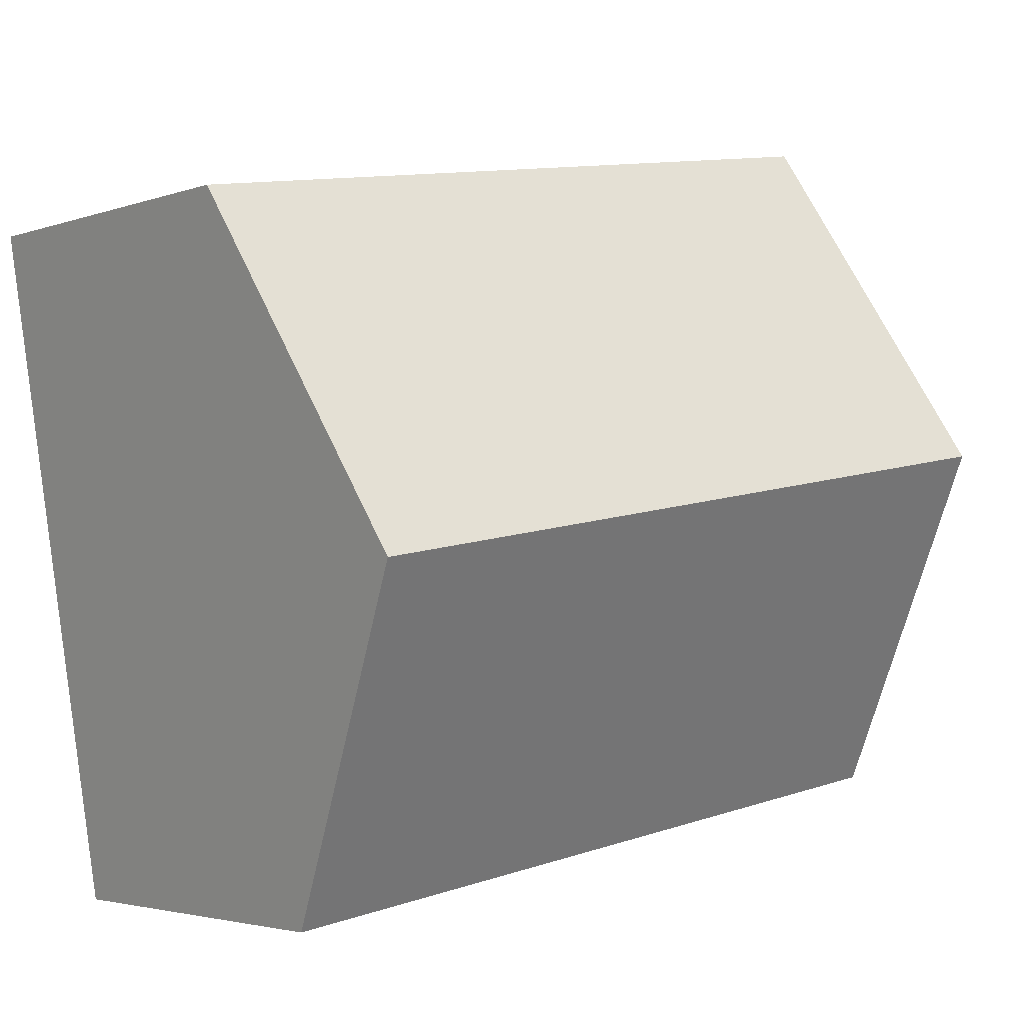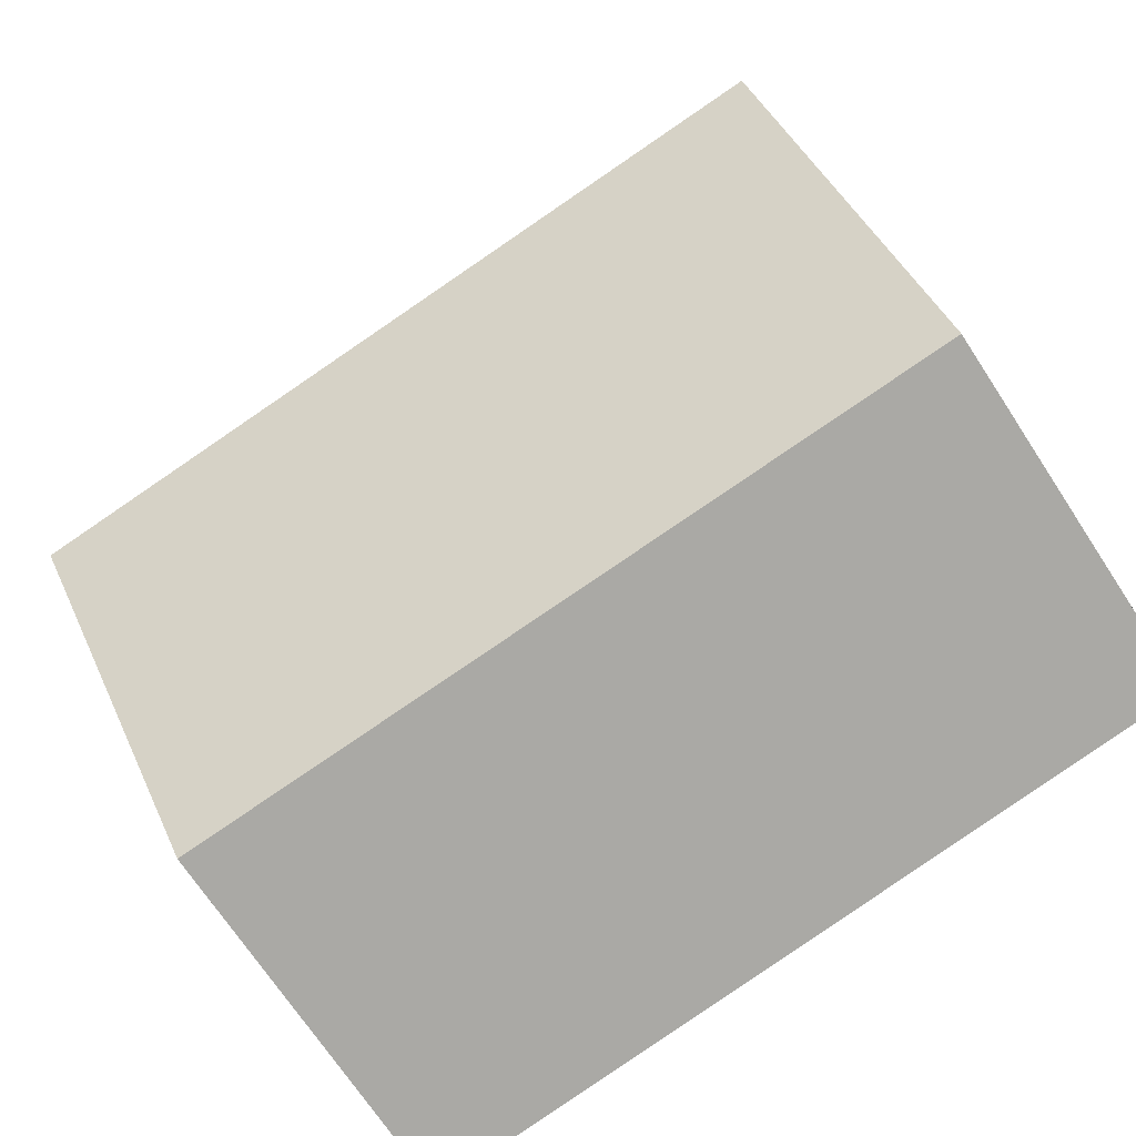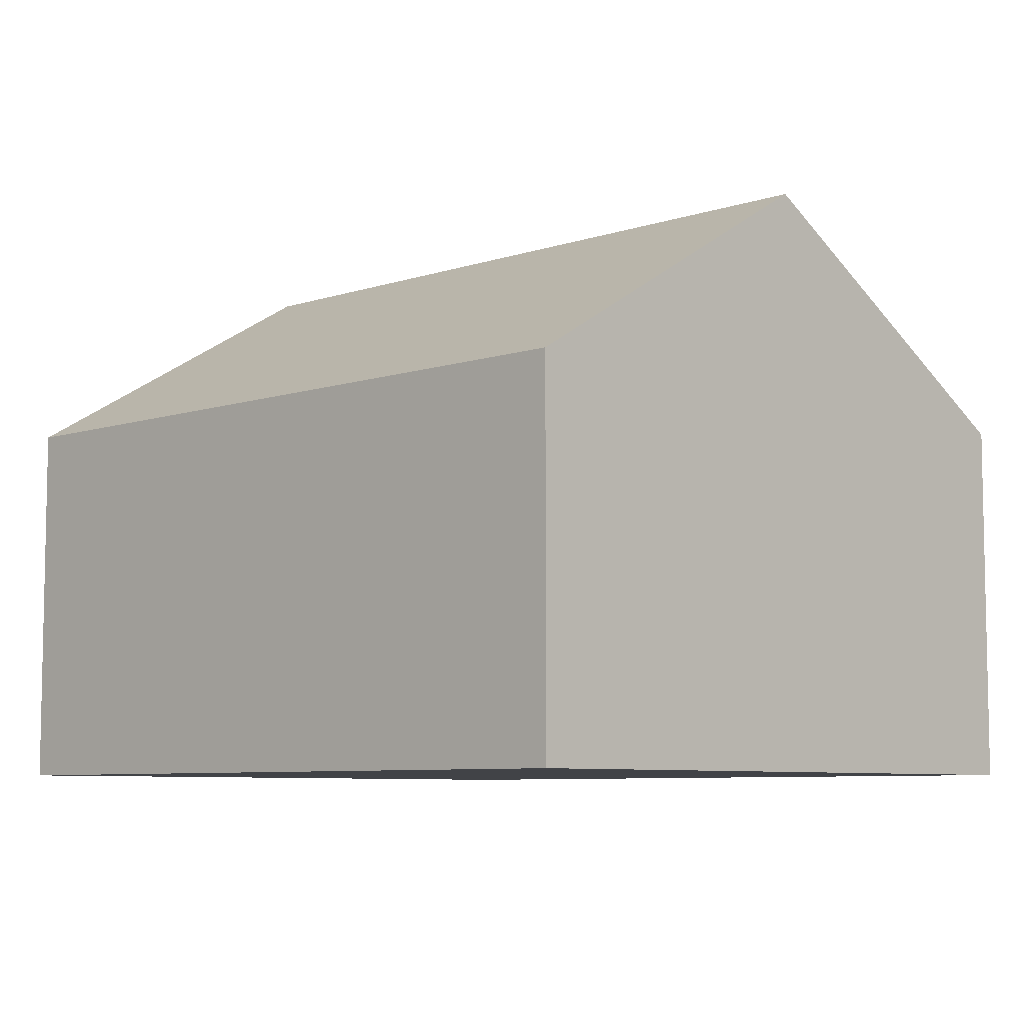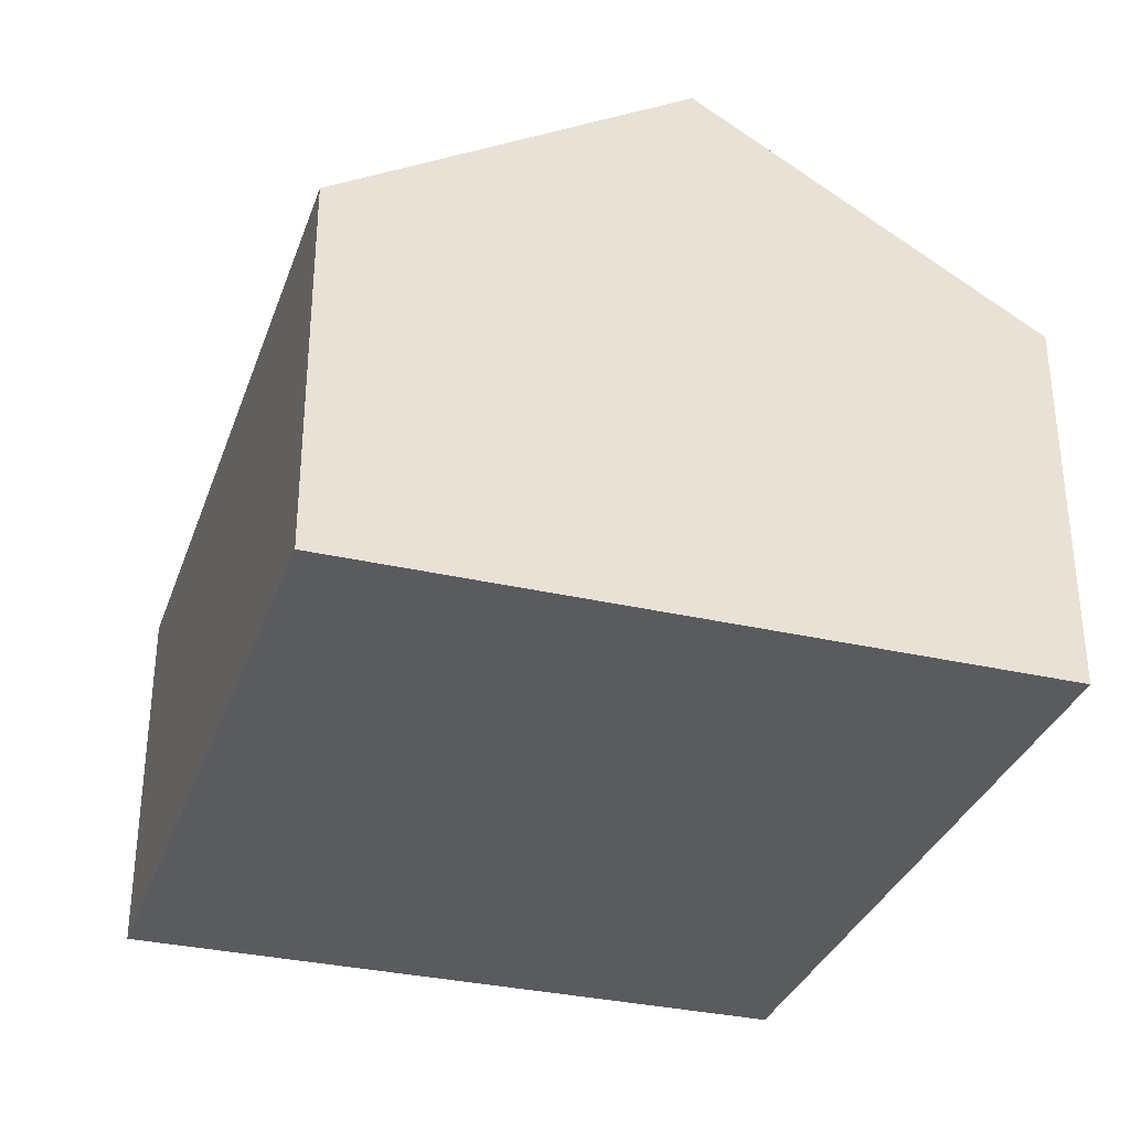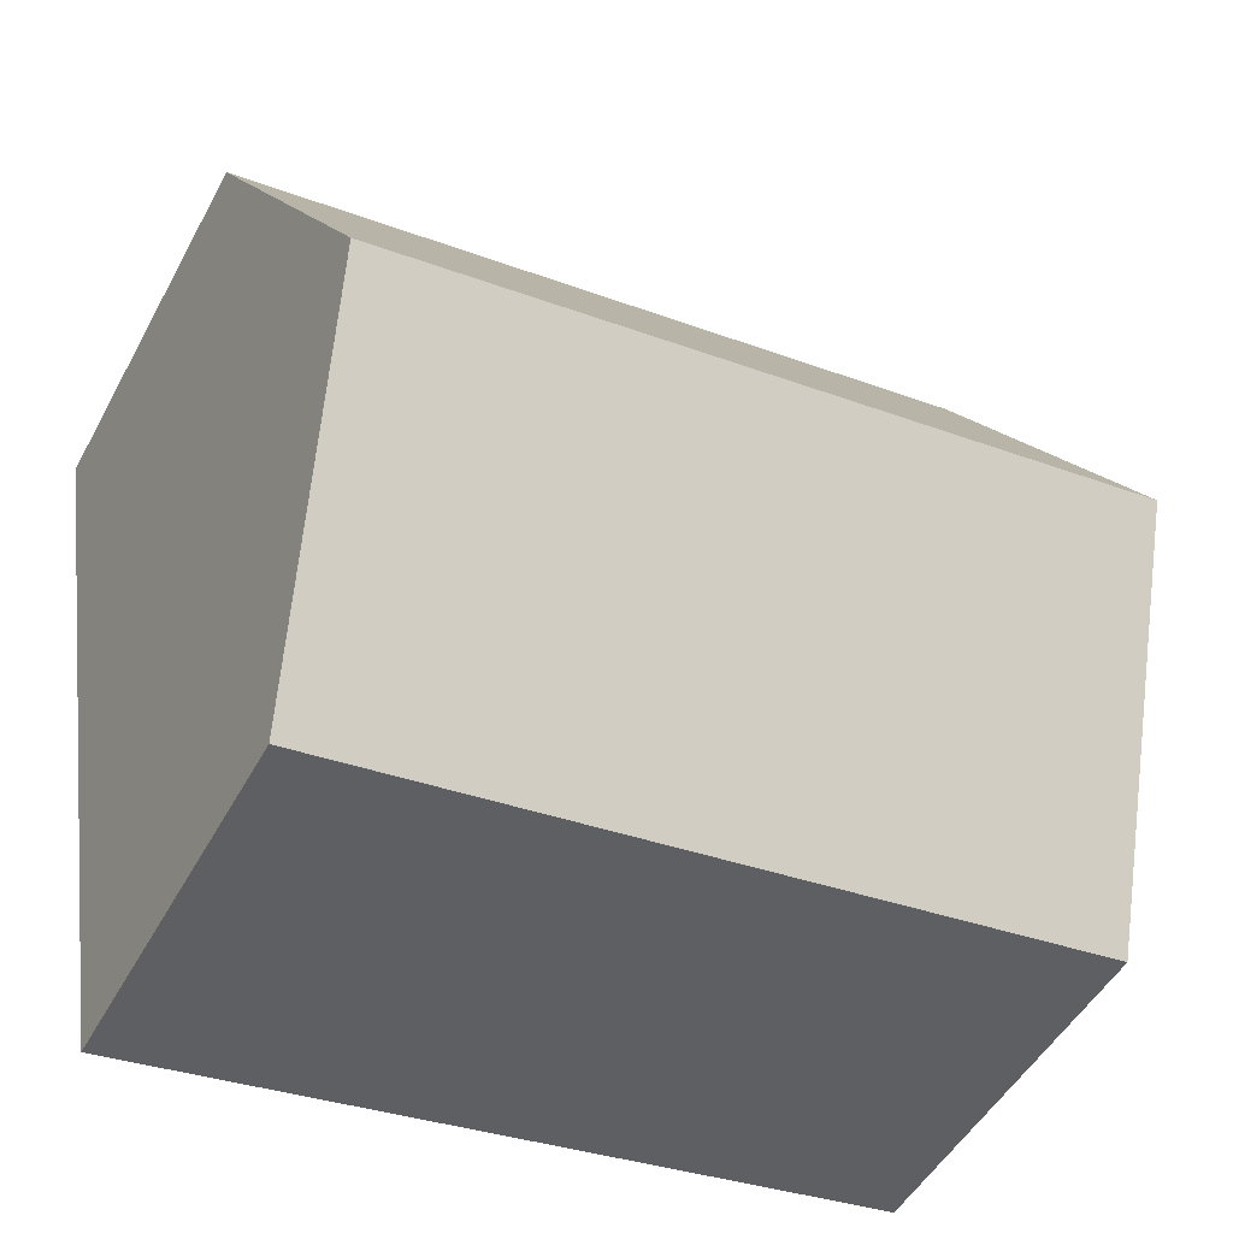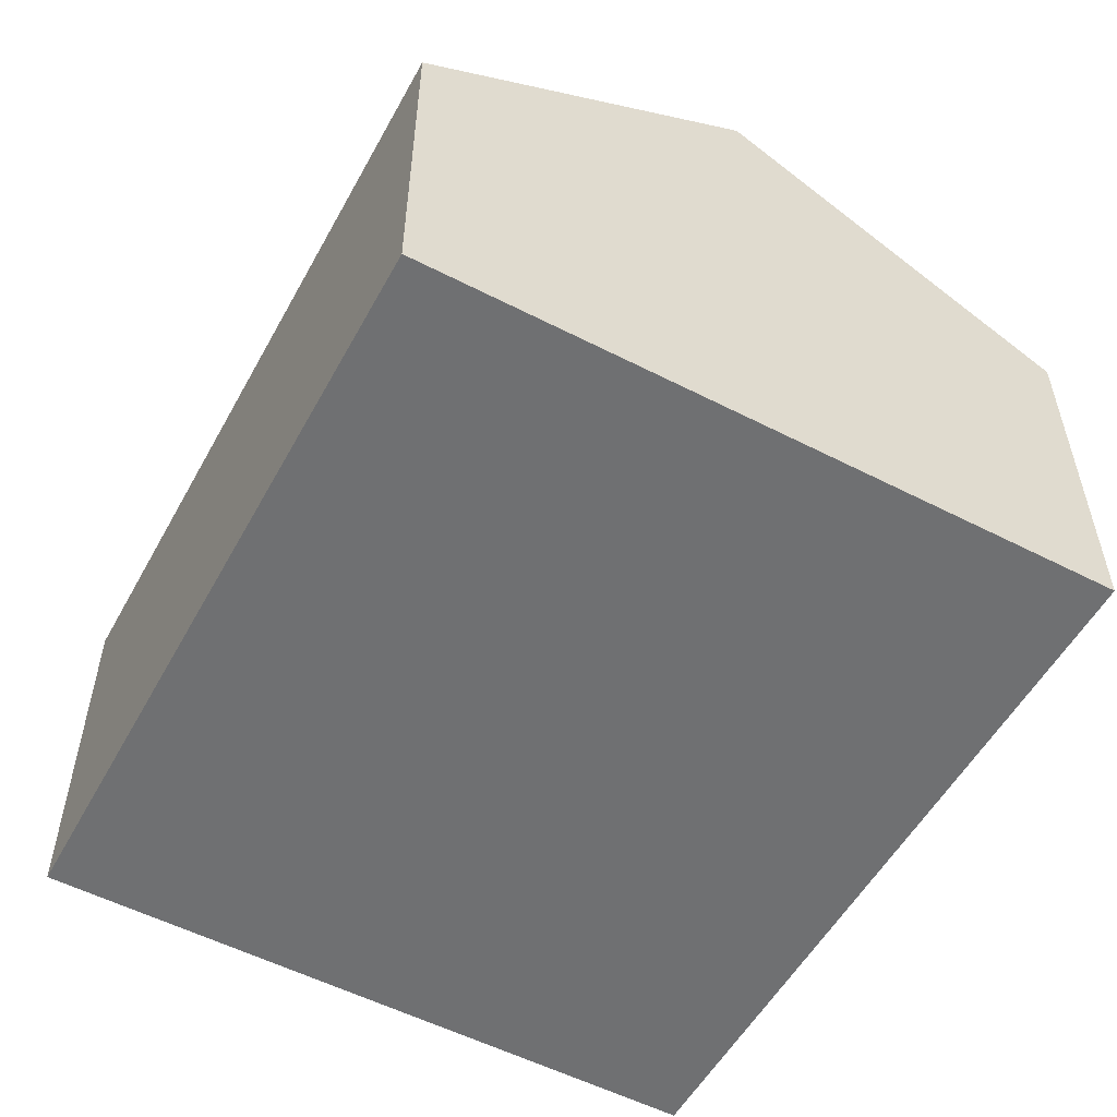
<metadata>
{"format":"obj","ext":"obj","renderer":"f3d","projection":"perspective","resolution":1024,"background":"white","views":[{"elev":-3.0,"azim":140.3,"up":"+Z"},{"elev":-70.1,"azim":-146.8,"up":"+Z"},{"elev":-7.2,"azim":-127.0,"up":"+Y"},{"elev":-32.9,"azim":81.2,"up":"+Y"},{"elev":-49.4,"azim":152.4,"up":"+Z"},{"elev":-54.8,"azim":-109.7,"up":"+Y"}]}
</metadata>
<code>
v  12.83 5.544 8.462
v  0.802 8.591 5.172
v  1.595 5.544 10.29
v  12.03 8.591 3.349
v  0 5.509 3.373e-16
v  11.88 8.015 2.382
v  11.24 5.57 -1.72
v  11.24 1.053e-16 -1.72
v  0 0 0
v  0.802 -3.167e-16 5.172
v  1.595 -6.298e-16 10.29
v  12.83 -5.181e-16 8.462
v  12.03 -2.051e-16 3.349
v  11.88 -1.459e-16 2.382
g defaultobject
f 1 2 3
f 2 1 4
f 5 6 7
f 6 5 4
f 4 5 2
f 8 5 7
f 5 8 9
f 9 2 5
f 2 9 3
f 3 9 10
f 3 10 11
f 11 1 3
f 1 11 12
f 12 4 1
f 4 12 6
f 6 12 7
f 7 12 13
f 7 13 14
f 7 14 8
f 10 12 11
f 12 10 9
f 12 9 14
f 14 9 8
f 12 14 13

</code>
